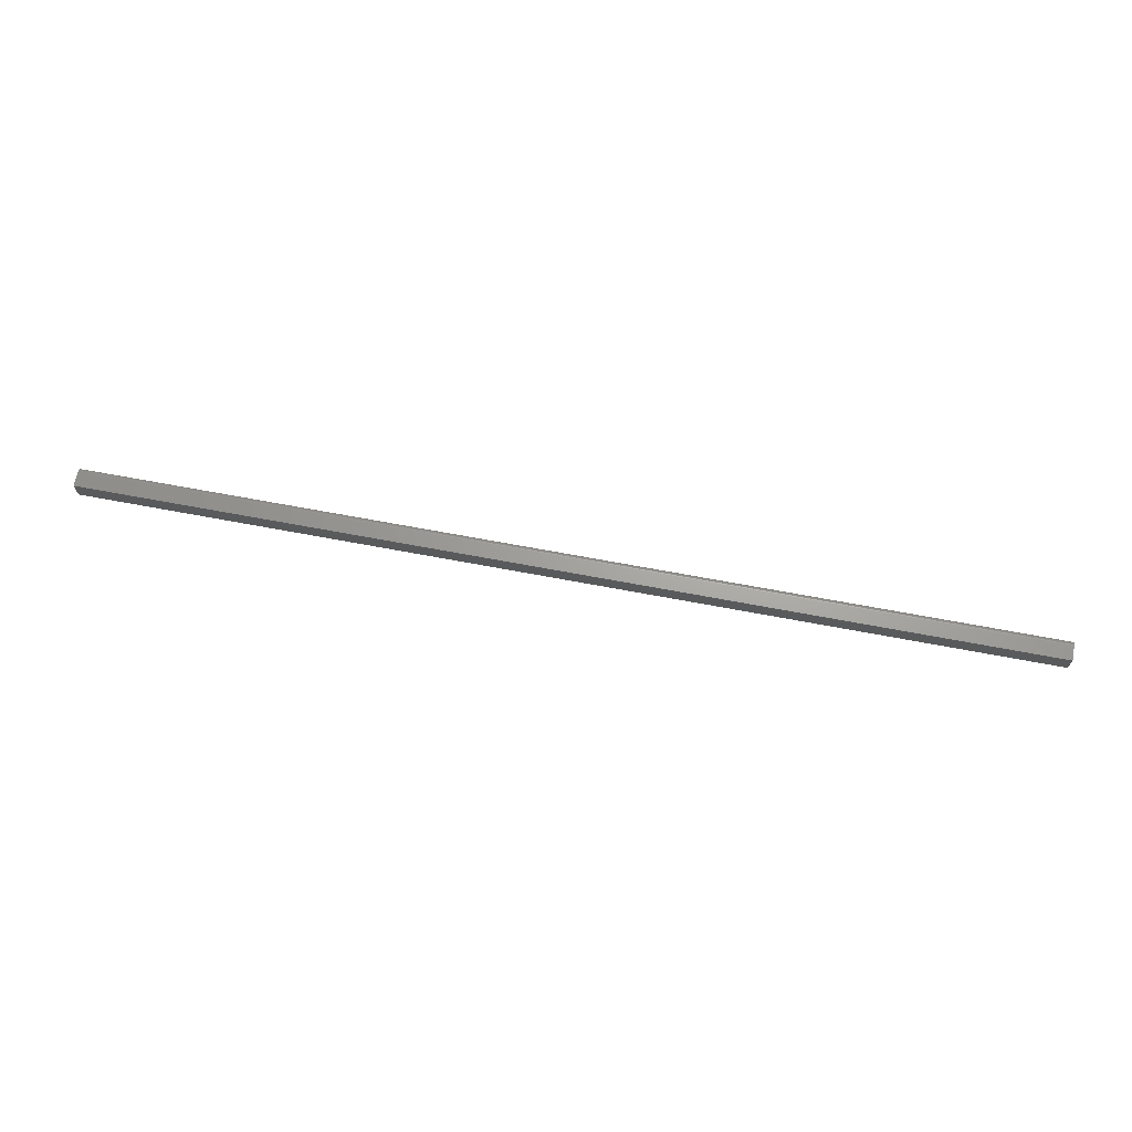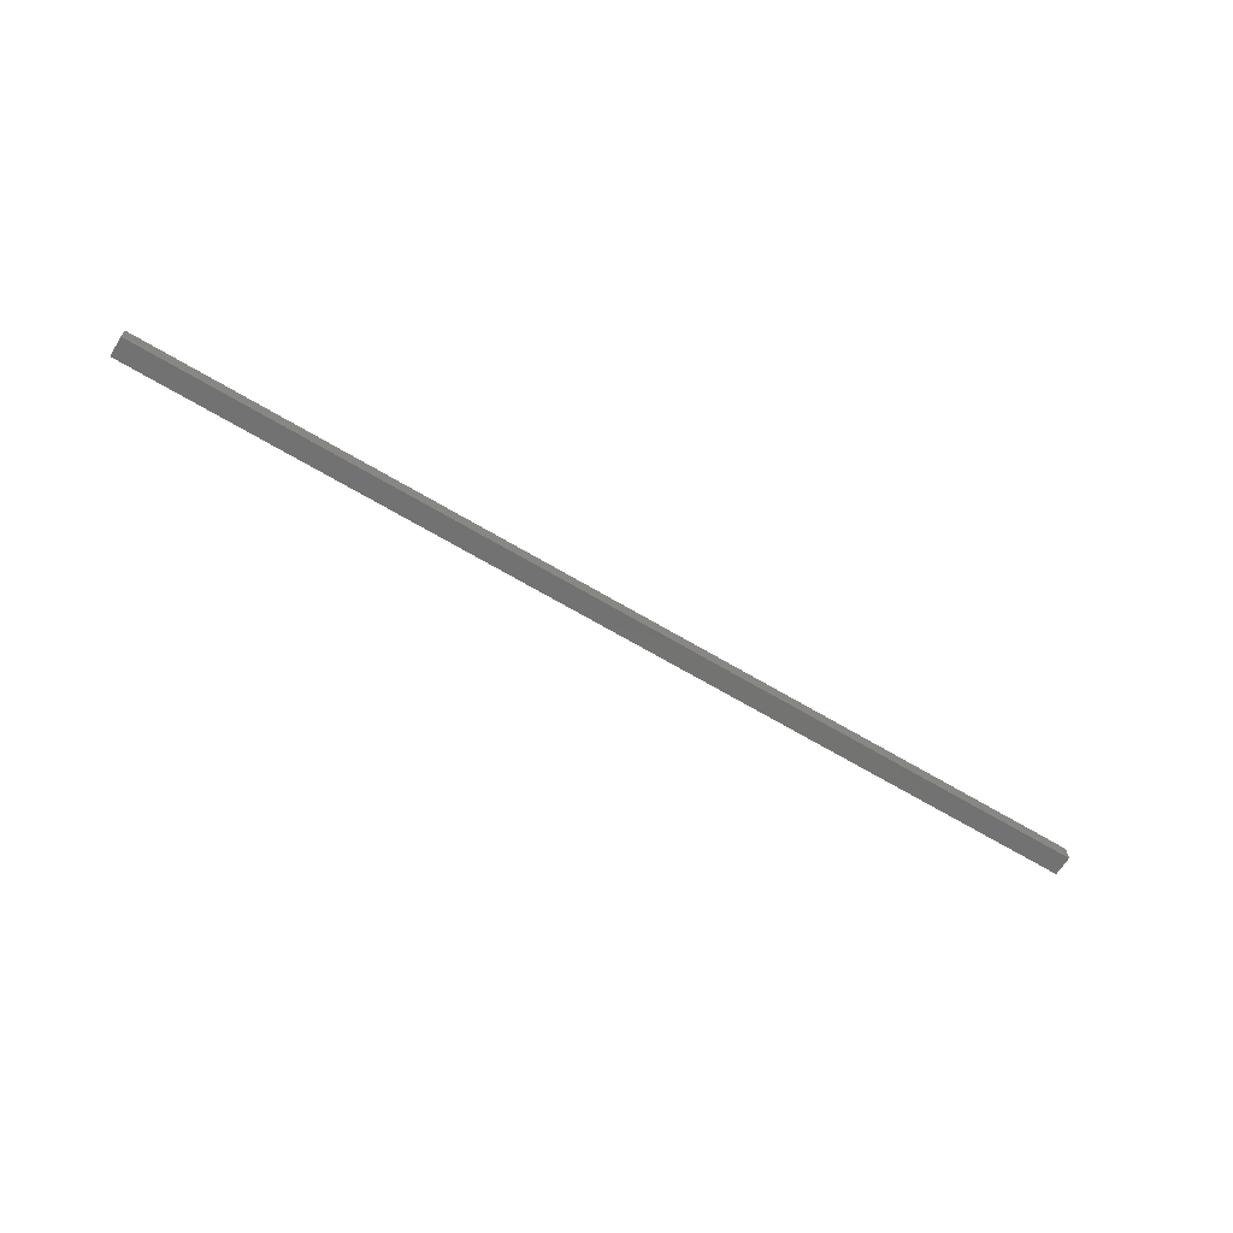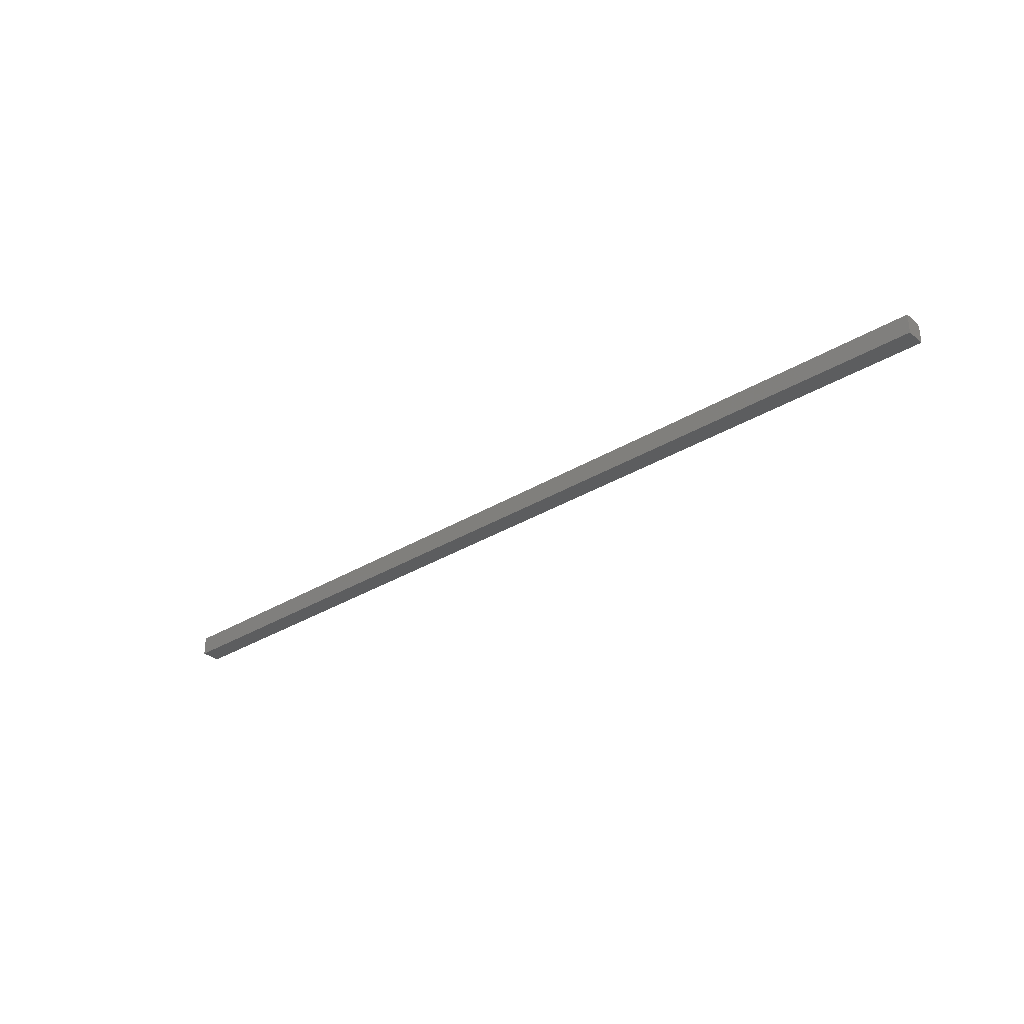
<metadata>
{"format":"stl","ext":"stl","renderer":"f3d","projection":"perspective","resolution":1024,"background":"white","views":[{"elev":67.7,"azim":-169.3,"up":"+Y"},{"elev":-64.6,"azim":-31.3,"up":"+Y"},{"elev":-31.5,"azim":-138.9,"up":"+Y"}]}
</metadata>
<code>
# stl→obj: 24 verts, 44 faces
v -0.7422 -0.08594 0.03125
v 0.75 -0.08594 0.03125
v -0.7422 -0.06234 0.03125
v 0.75 -0.06234 0.03125
v -0.7422 -0.05584 0.02778
v -0.7422 -0.058 0.02993
v -0.7422 -0.05681 0.02896
v -0.7422 -0.05452 0.02344
v -0.7422 -0.05452 0
v -0.7422 -0.08594 0
v -0.7422 -0.05512 0.02643
v -0.7422 -0.05467 0.02496
v -0.7422 -0.06081 0.0311
v -0.7422 -0.05935 0.03066
v 0.75 -0.05452 0.02344
v 0.75 -0.05452 0
v 0.75 -0.08594 0
v 0.75 -0.05467 0.02496
v 0.75 -0.05512 0.02643
v 0.75 -0.05584 0.02778
v 0.75 -0.05681 0.02896
v 0.75 -0.058 0.02993
v 0.75 -0.05935 0.03066
v 0.75 -0.06081 0.0311
f 1 2 3
f 3 2 4
f 5 6 7
f 8 9 10
f 1 6 5
f 1 5 11
f 1 11 12
f 1 12 8
f 1 8 10
f 6 1 3
f 6 3 13
f 6 13 14
f 15 16 8
f 8 16 9
f 15 17 16
f 18 19 20
f 18 20 21
f 18 21 22
f 18 22 23
f 18 23 24
f 18 24 4
f 2 17 15
f 2 15 18
f 2 18 4
f 15 8 18
f 18 8 12
f 18 12 19
f 19 12 11
f 19 11 20
f 20 11 5
f 20 5 21
f 21 5 7
f 21 7 22
f 22 7 6
f 22 6 23
f 23 6 14
f 23 14 24
f 24 14 13
f 24 13 4
f 4 13 3
f 10 9 17
f 17 9 16
f 1 10 2
f 2 10 17

</code>
